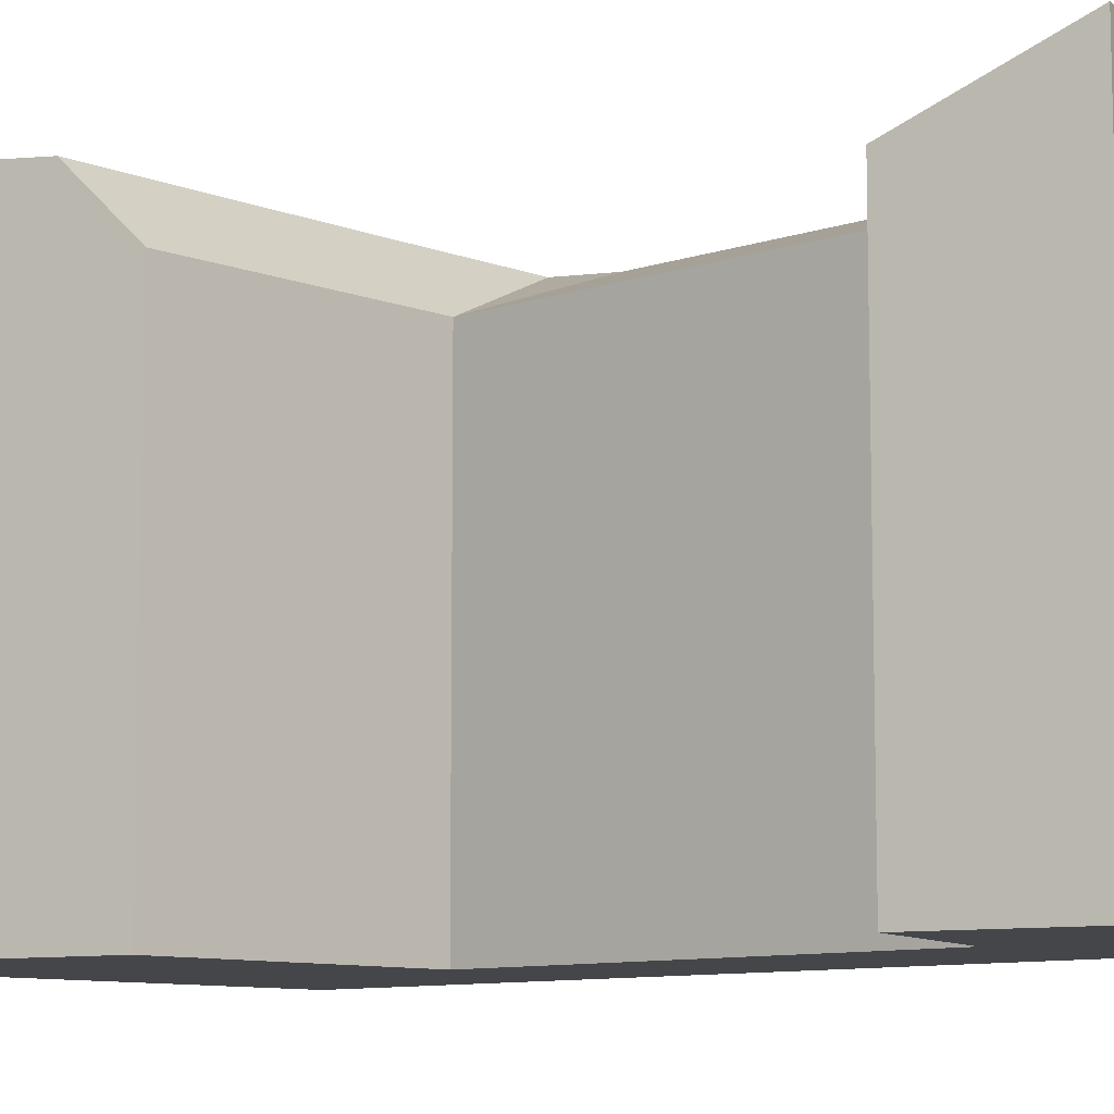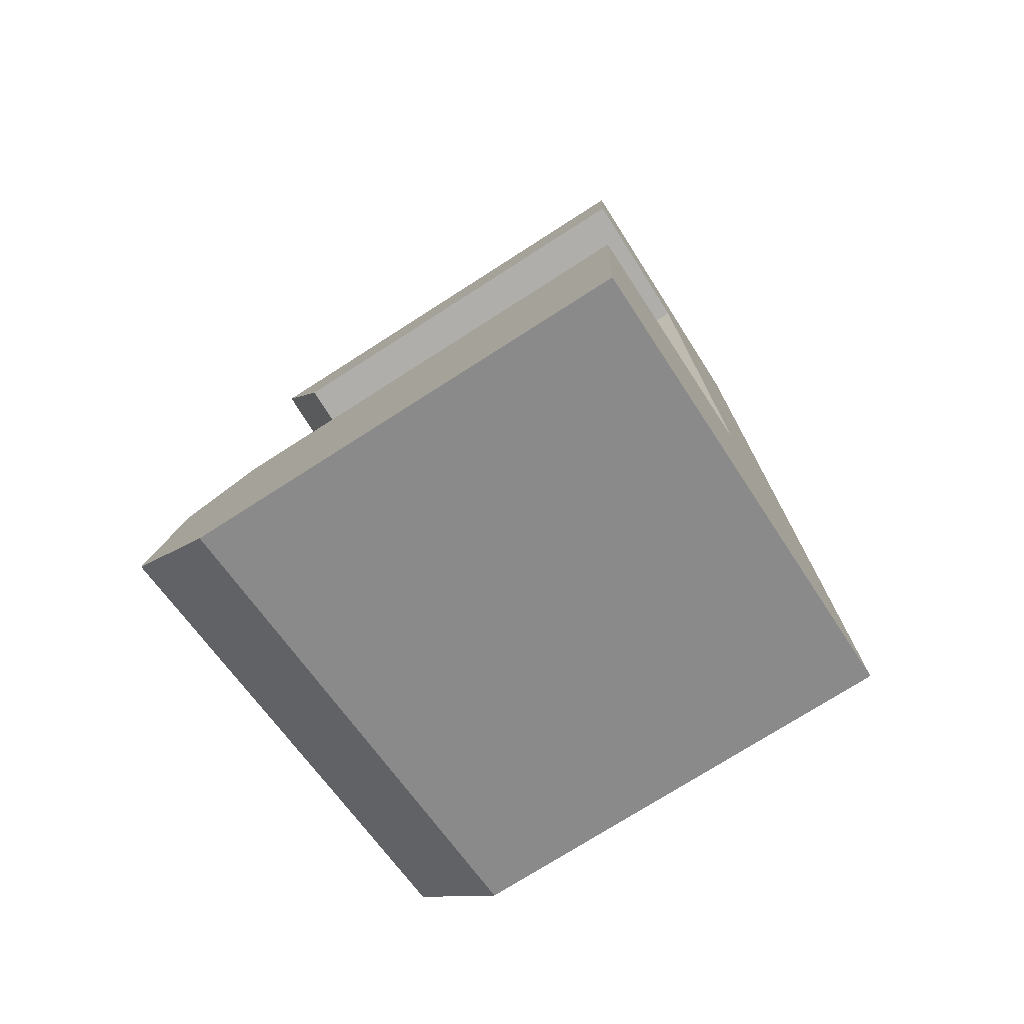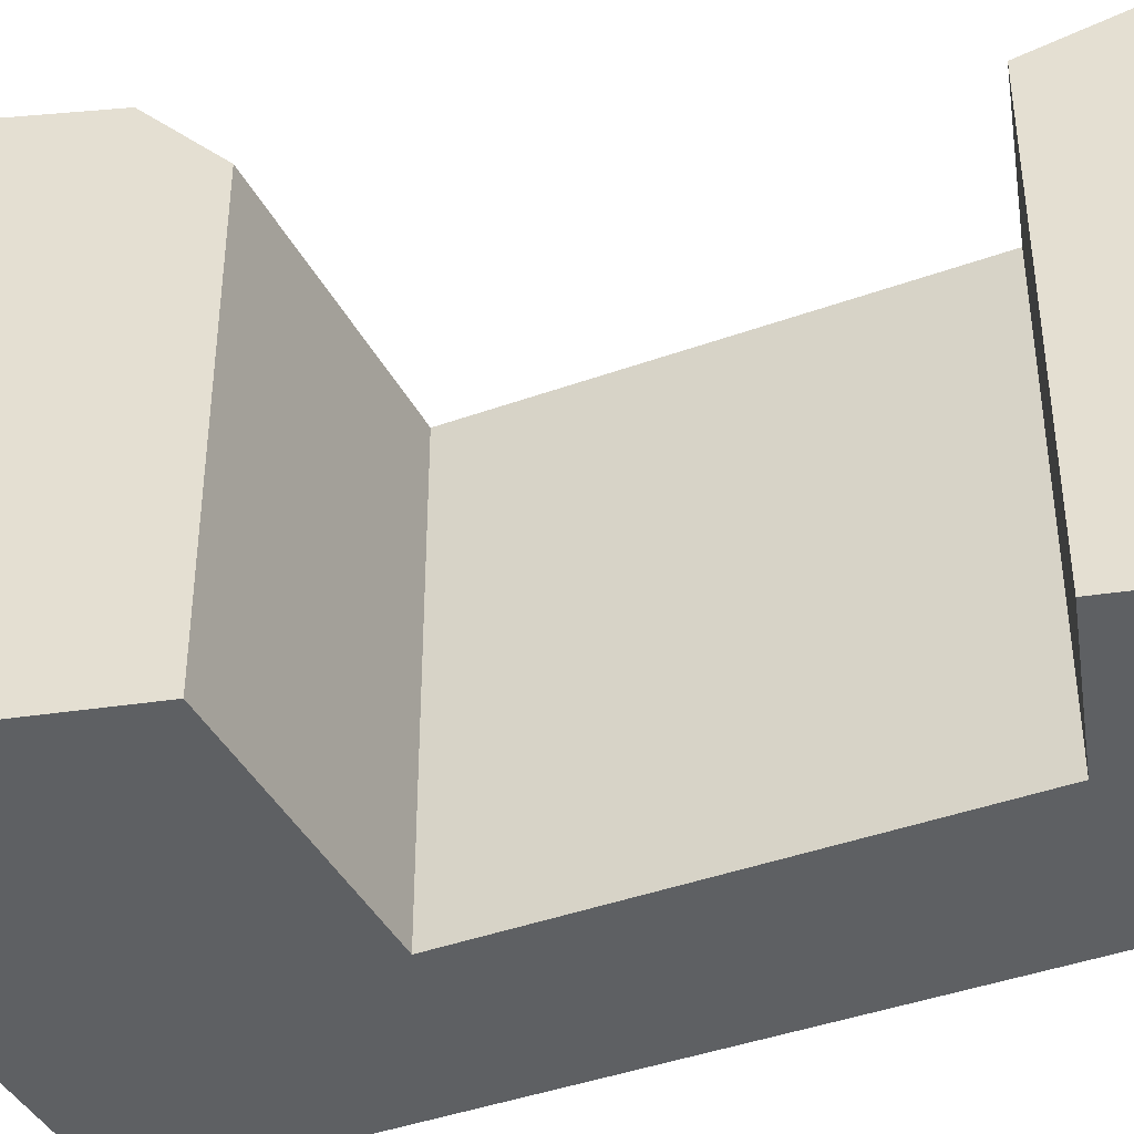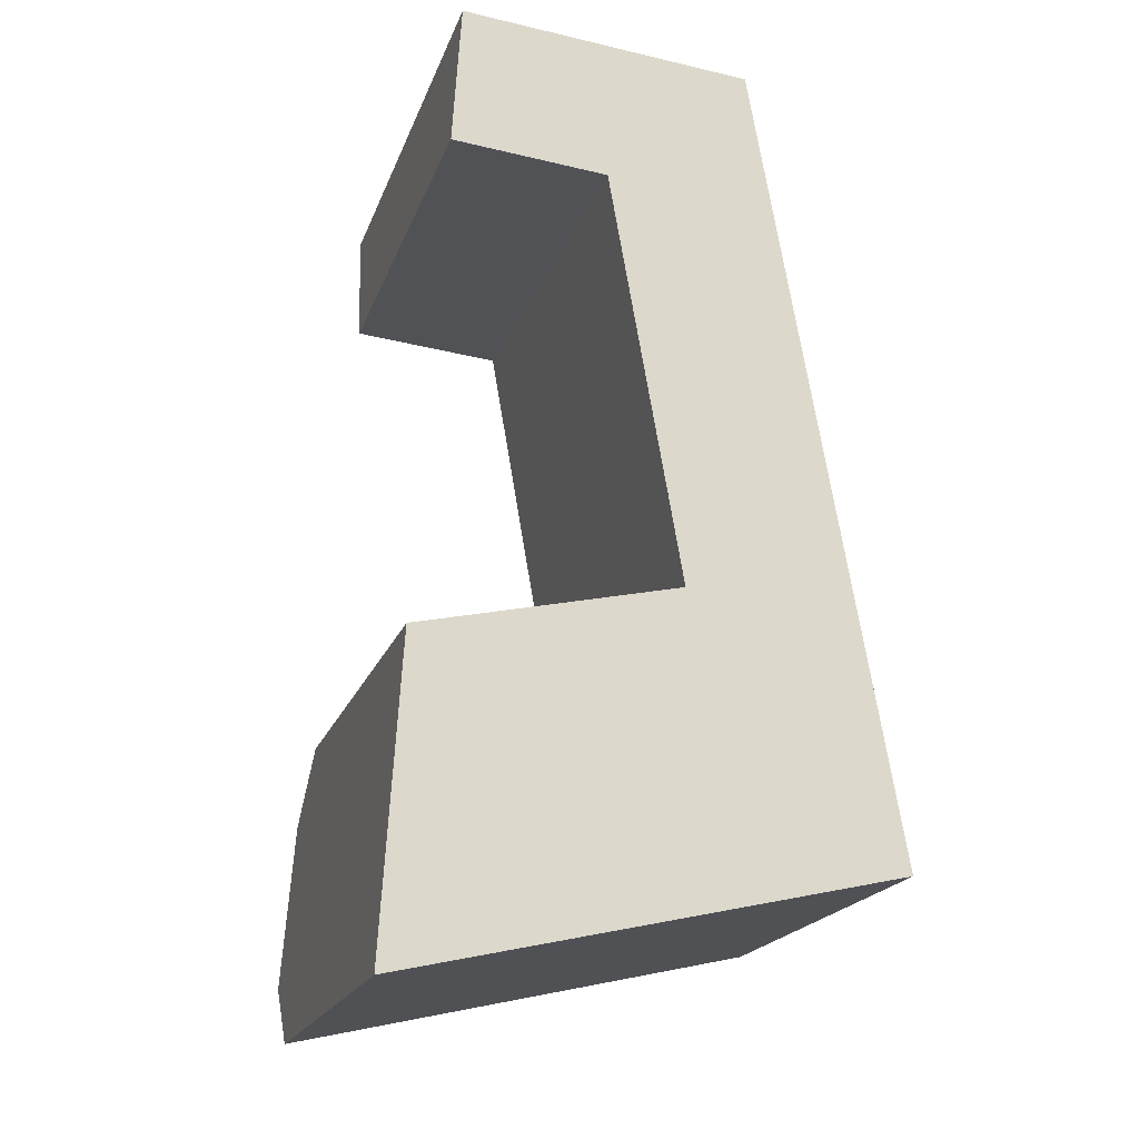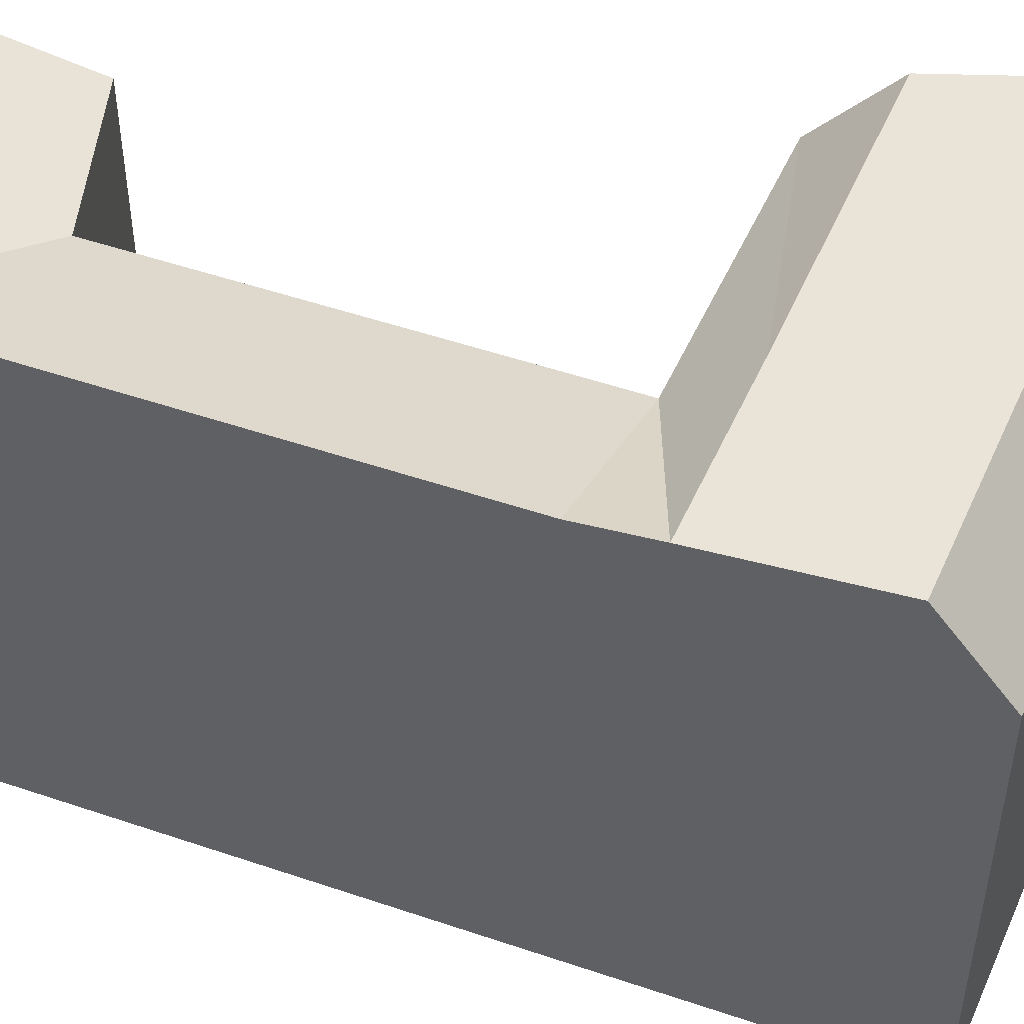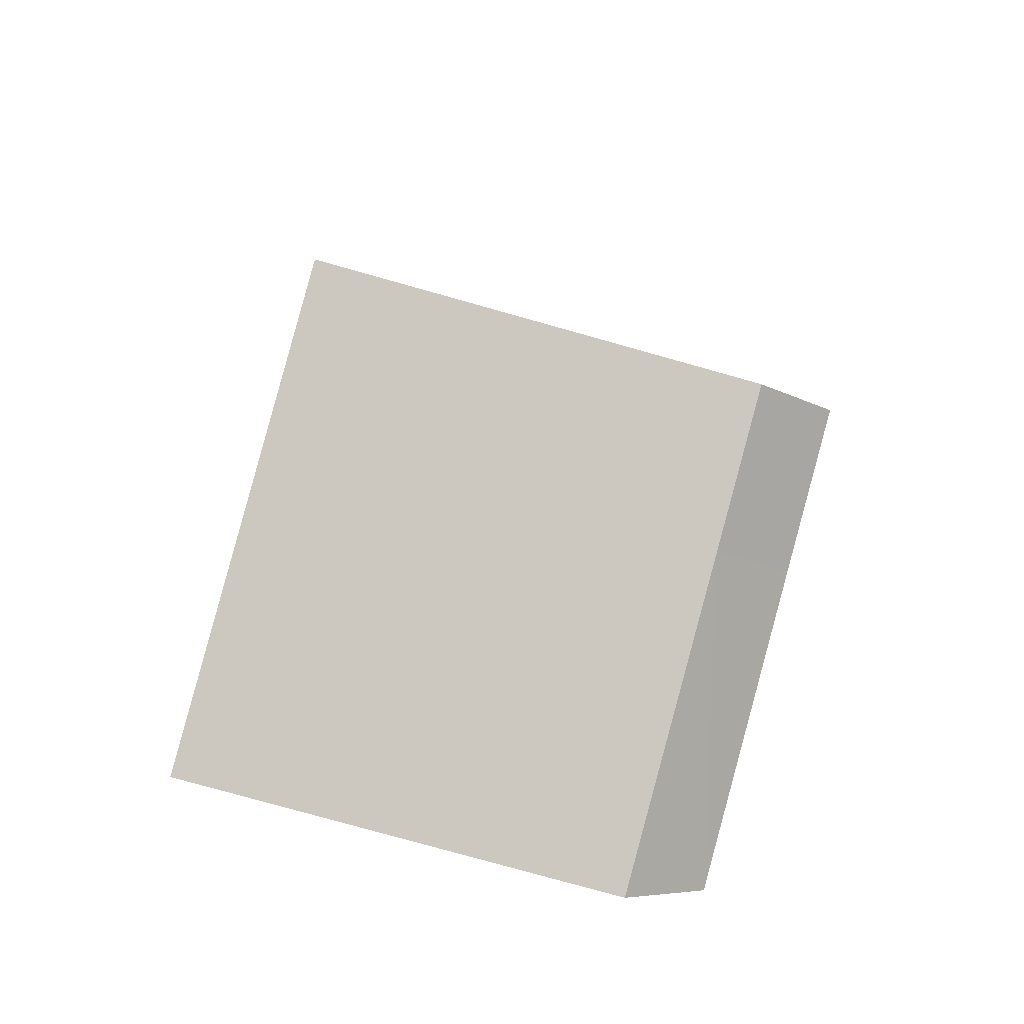
<metadata>
{"format":"obj","ext":"obj","renderer":"f3d","projection":"perspective","resolution":1024,"background":"white","views":[{"elev":-9.4,"azim":-58.2,"up":"+Y"},{"elev":-74.0,"azim":-57.3,"up":"+Z"},{"elev":-42.1,"azim":-76.5,"up":"+Y"},{"elev":-19.7,"azim":-16.5,"up":"+Z"},{"elev":50.4,"azim":100.7,"up":"+Y"},{"elev":-79.8,"azim":74.4,"up":"+Z"}]}
</metadata>
<code>
v  16.59 -2.064e-15 33.71
v  15.47 22.03 40.19
v  15.47 -2.461e-15 40.19
v  19.35 -1.085e-15 17.71
v  19.88 -8.989e-16 14.68
v  21.06 -4.781e-16 7.807
v  21.57 -3e-16 4.9
v  21.57 19.35 4.899
v  16.59 22.03 33.71
v  19.35 22.03 17.71
v  19.88 22.36 14.68
v  21.07 23 7.807
v  0.0004119 19.35 -0.0006123
v  0.6592 22.36 10.44
v  0.1863 23 2.944
v  0.853 19.35 13.51
v  0 0 0
v  0.8526 -8.272e-16 13.51
v  0.1858 -1.803e-16 2.944
v  0.6588 -6.391e-16 10.44
v  14.47 19.35 3.286
v  14.47 -2.013e-16 3.287
v  7.951 -2.5e-15 40.83
v  2.606 -2.528e-15 41.29
v  2.606 22.03 41.29
v  7.952 22.03 40.83
v  9.076 19.35 34.35
v  12.24 -9.857e-16 16.1
v  9.076 -2.103e-15 34.35
v  12.24 19.35 16.1
v  2.205 -2.139e-15 34.94
v  2.205 19.35 34.94
v  12.77 22.36 13.06
v  13.96 23 6.193
g defaultobject
f 1 2 3
f 2 1 4
f 2 4 5
f 2 5 6
f 2 6 7
f 2 7 8
f 2 8 9
f 9 8 10
f 10 8 11
f 11 8 12
f 13 14 15
f 14 13 16
f 16 13 17
f 16 17 18
f 18 17 19
f 18 19 20
f 7 21 8
f 21 7 13
f 13 7 17
f 17 7 22
f 2 23 3
f 23 2 24
f 24 2 25
f 25 2 26
f 27 28 29
f 28 27 30
f 28 16 18
f 16 28 30
f 25 31 24
f 31 25 32
f 32 29 31
f 29 32 27
f 33 30 11
f 30 33 16
f 16 33 14
f 12 33 11
f 33 12 34
f 33 34 14
f 14 34 15
f 8 34 12
f 34 8 21
f 34 21 15
f 15 21 13
f 27 26 2
f 26 27 25
f 25 27 32
f 11 30 10
f 30 9 10
f 9 30 27
f 9 27 2
f 23 28 3
f 28 23 29
f 29 23 31
f 31 23 24
f 6 22 7
f 22 6 5
f 22 5 4
f 22 4 1
f 22 1 28
f 22 28 17
f 28 1 3
f 17 28 18
f 17 18 19
f 19 18 20

</code>
